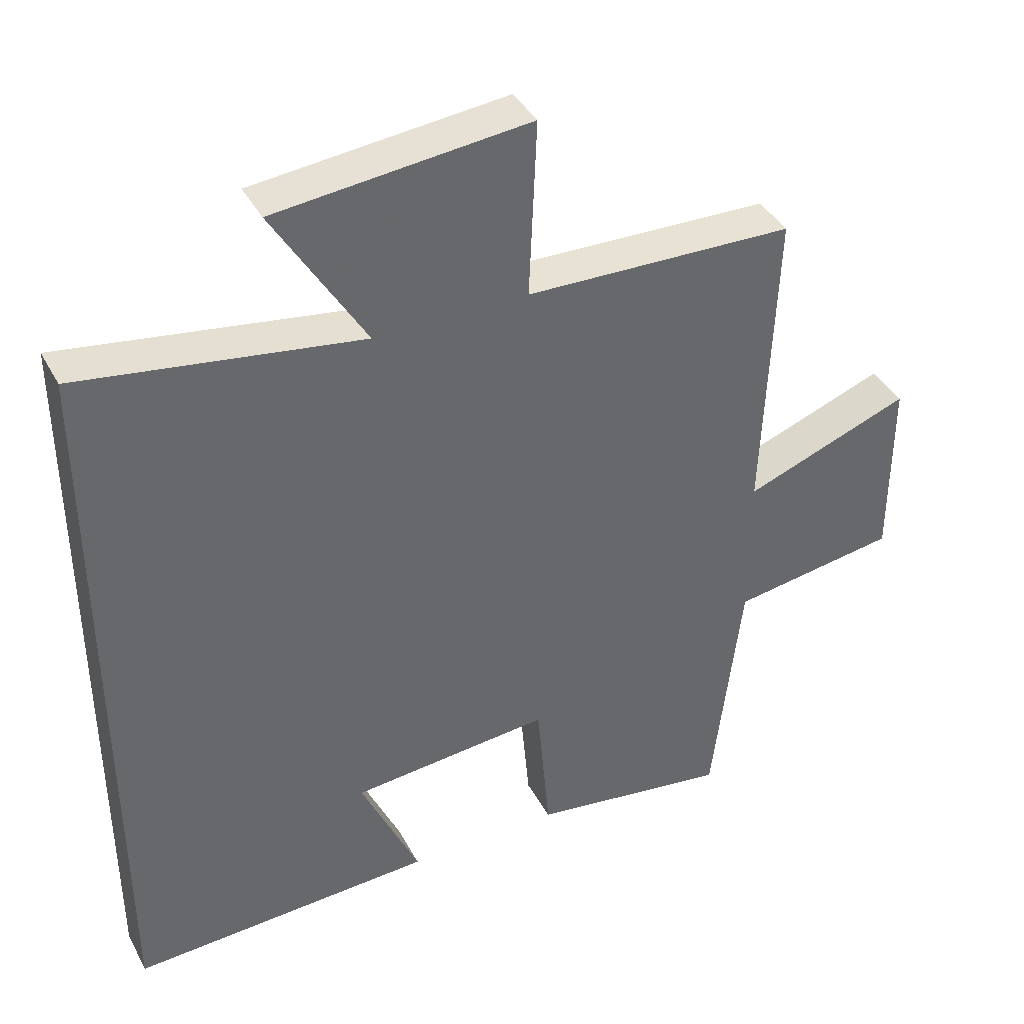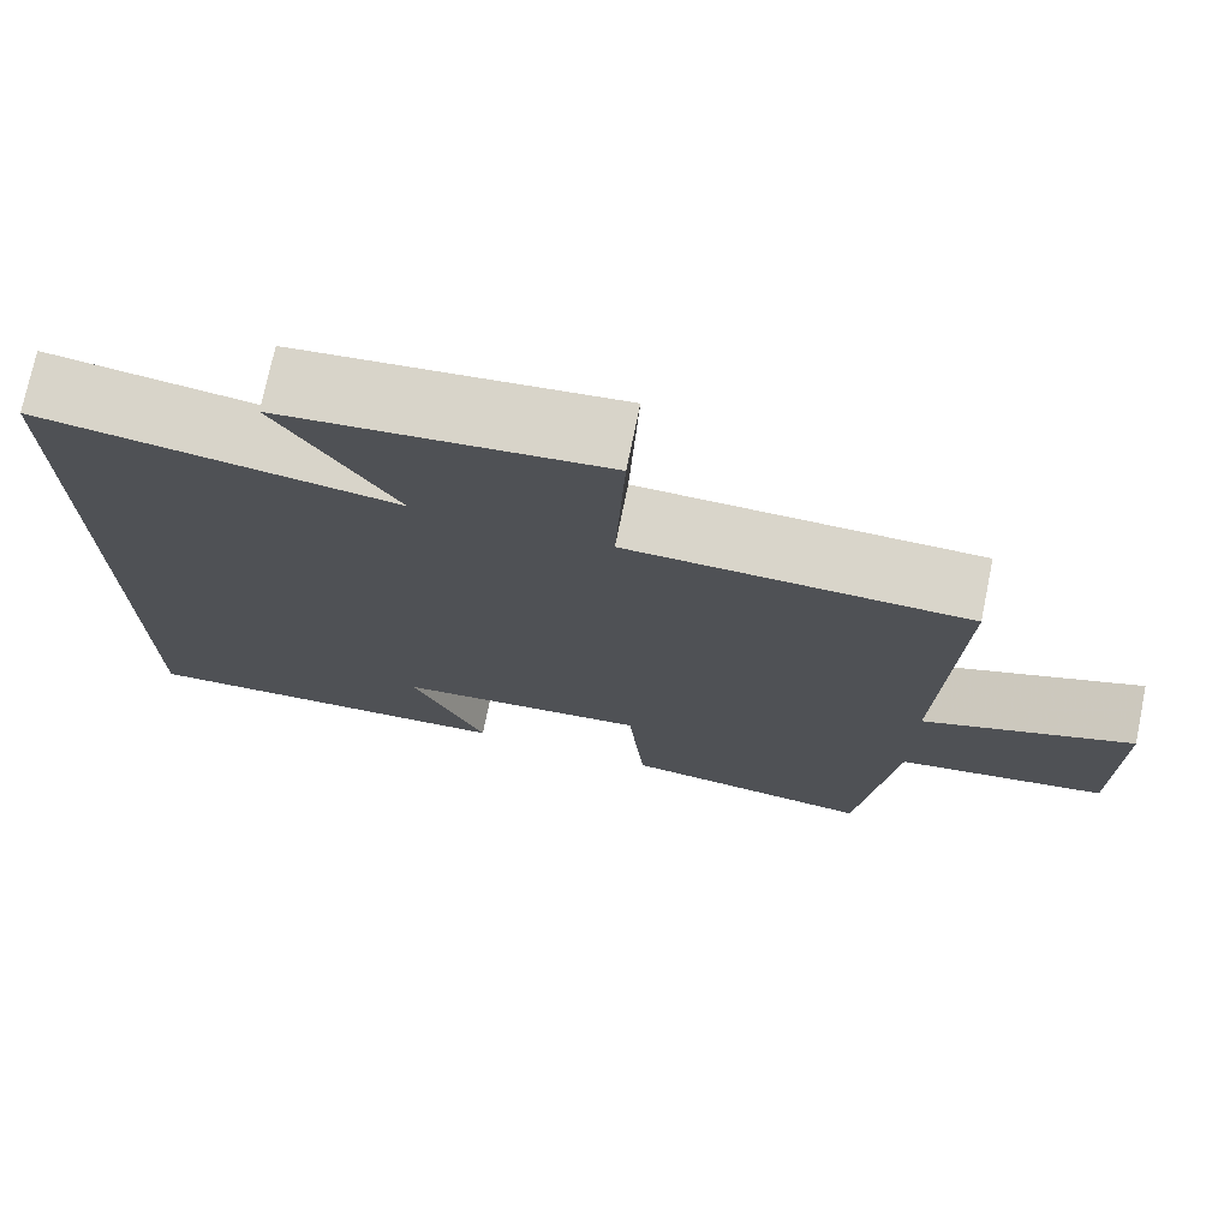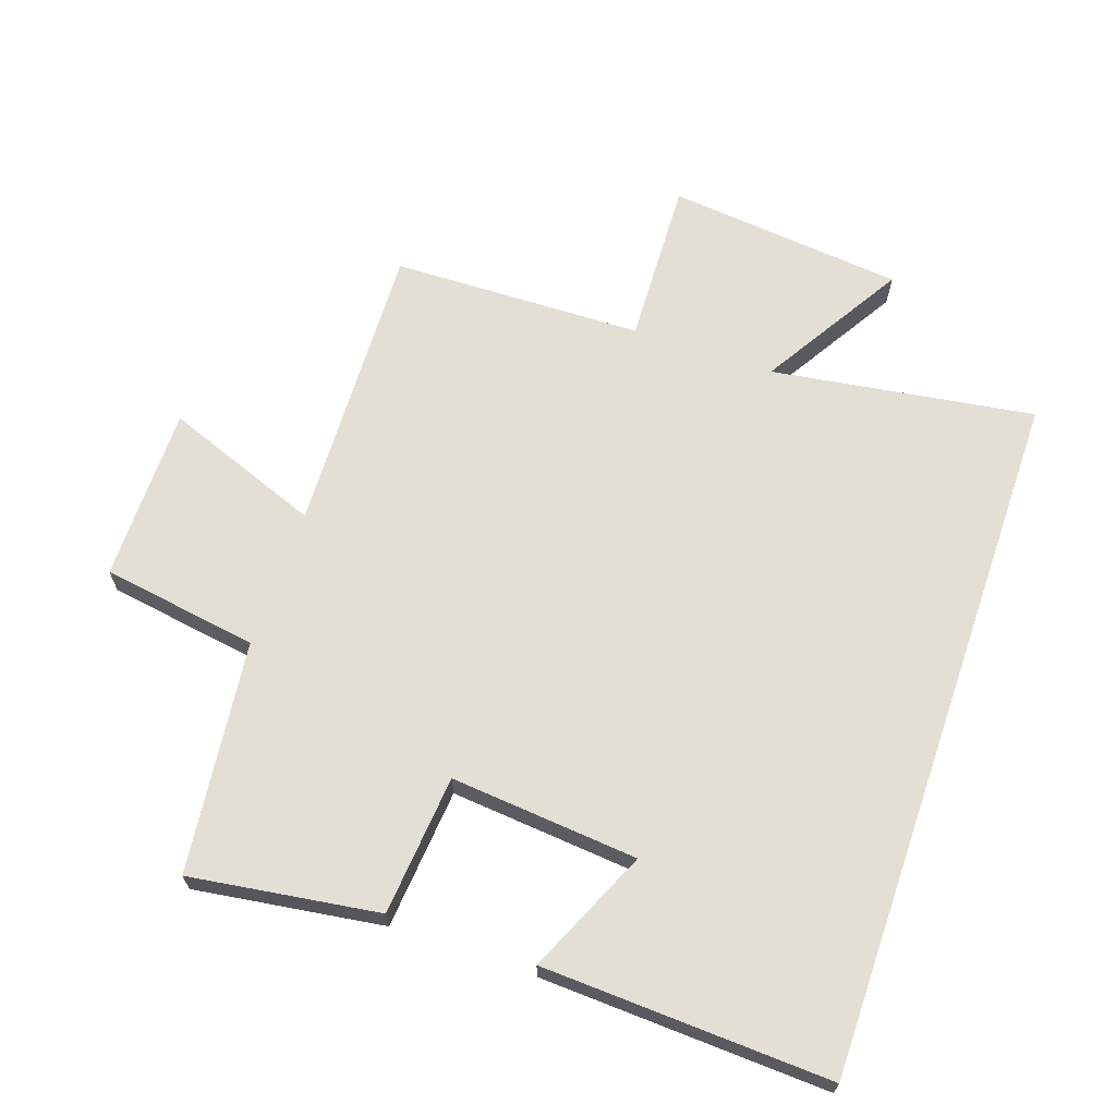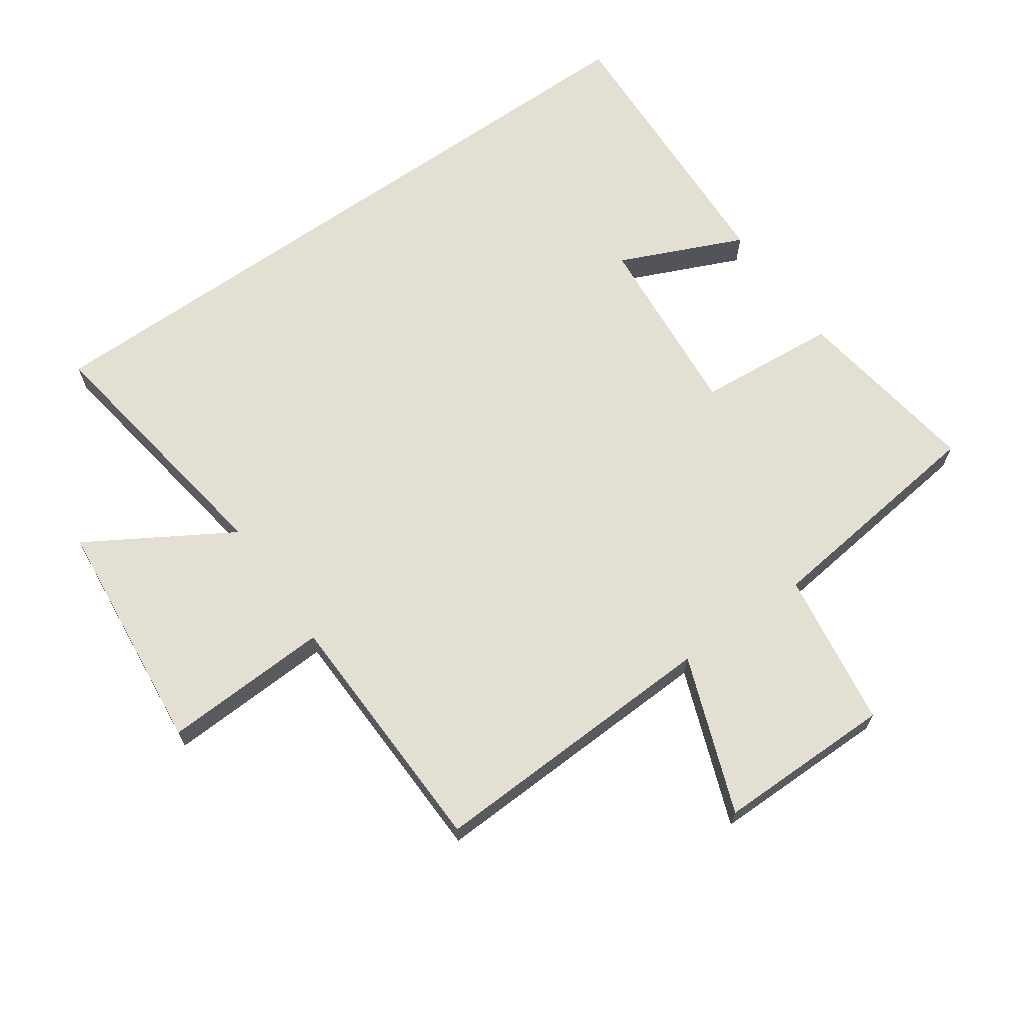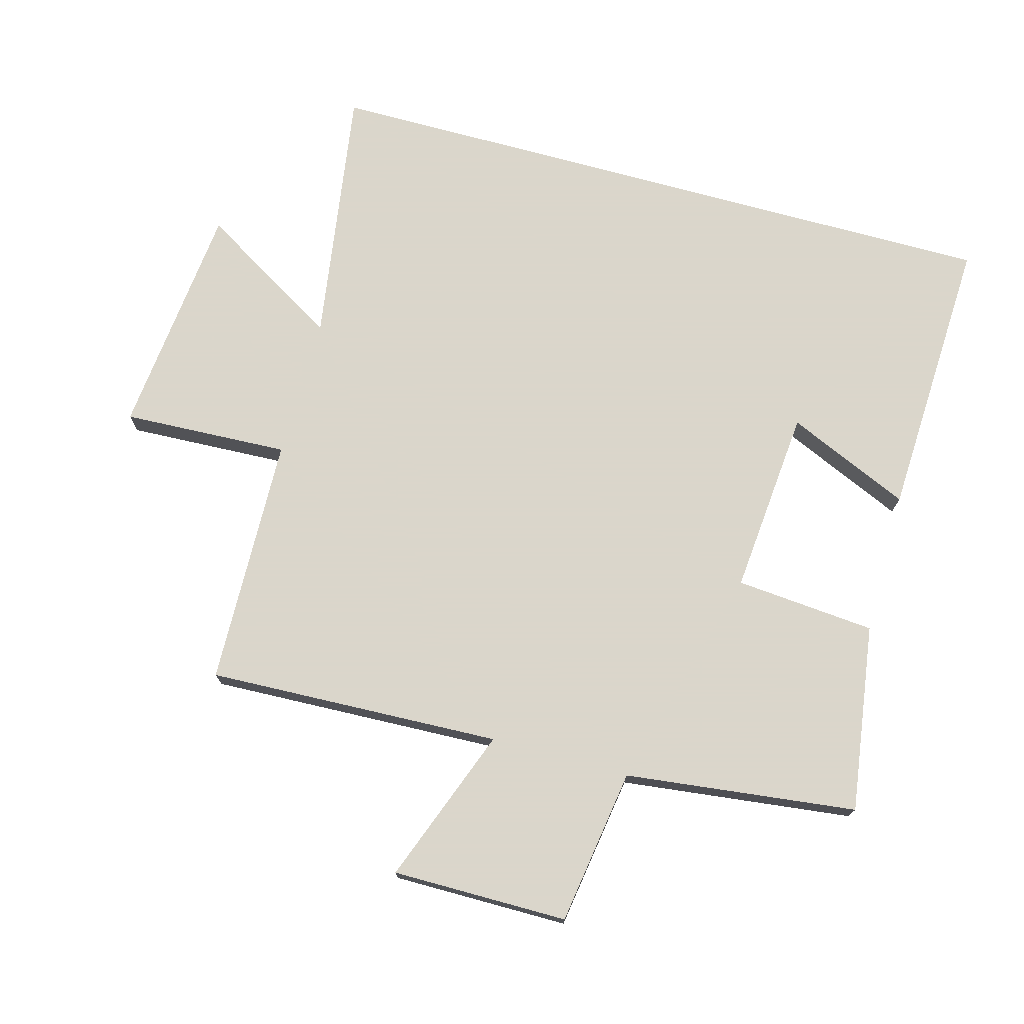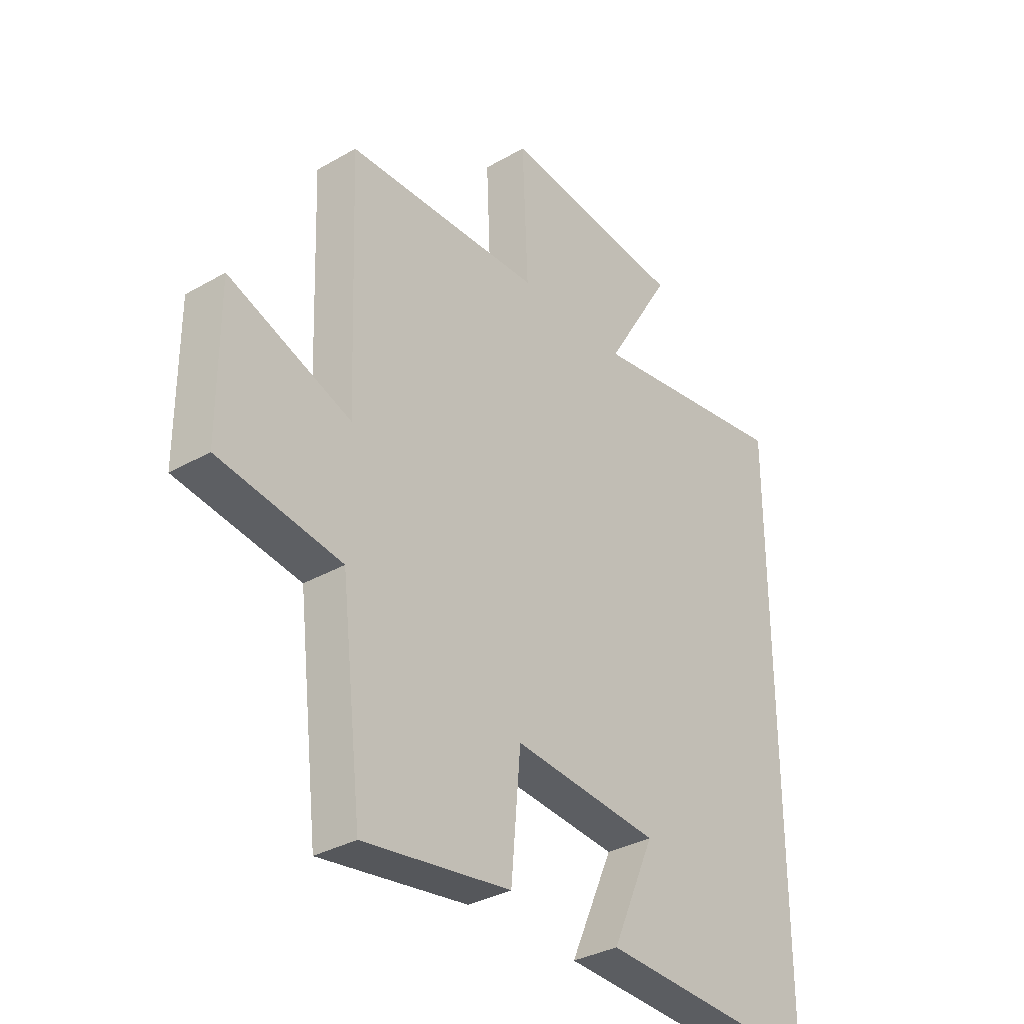
<metadata>
{"format":"obj","ext":"obj","renderer":"f3d","projection":"perspective","resolution":1024,"background":"white","views":[{"elev":39.9,"azim":-25.9,"up":"+Z"},{"elev":74.4,"azim":11.6,"up":"+Z"},{"elev":66.3,"azim":-161.0,"up":"+Y"},{"elev":66.9,"azim":54.8,"up":"+Y"},{"elev":73.7,"azim":105.3,"up":"+Y"},{"elev":-33.6,"azim":128.1,"up":"+Z"}]}
</metadata>
<code>
v -0.5 0.07 0.561
v -0.094 0.07 0.5
v -0.227 0.07 0.72
v 0.139 0.07 0.758
v 0.128 0.07 0.5
v 0.517 0.07 0.49
v 0.5 0.07 0.035
v 0.742 0.07 0.126
v 0.742 0.07 -0.146
v 0.5 0.07 -0.183
v 0.458 0.07 -0.542
v 0.167 0.07 -0.5
v 0.148 0.07 -0.283
v -0.142 0.07 -0.309
v -0.057 0.07 -0.5
v -0.5 0.07 -0.52
v -0.5 0 0.561
v -0.094 0 0.5
v -0.227 0 0.72
v 0.139 0 0.758
v 0.128 0 0.5
v 0.517 0 0.49
v 0.5 0 0.035
v 0.742 0 0.126
v 0.742 0 -0.146
v 0.5 0 -0.183
v 0.458 0 -0.542
v 0.167 0 -0.5
v 0.148 0 -0.283
v -0.142 0 -0.309
v -0.057 0 -0.5
v -0.5 0 -0.52
f 14 15 16
f 14 16 1 2
f 13 14 2
f 10 11 12 13
f 10 13 2
f 7 8 9 10
f 7 10 2 3
f 5 6 7
f 5 7 3
f 3 4 5
f 32 31 30
f 18 17 32 30
f 18 30 29
f 29 28 27 26
f 18 29 26
f 26 25 24 23
f 19 18 26 23
f 23 22 21
f 19 23 21
f 21 20 19
f 1 17 18 2
f 2 18 19 3
f 3 19 20 4
f 4 20 21 5
f 5 21 22 6
f 6 22 23 7
f 7 23 24 8
f 8 24 25 9
f 9 25 26 10
f 10 26 27 11
f 11 27 28 12
f 12 28 29 13
f 13 29 30 14
f 14 30 31 15
f 15 31 32 16
f 16 32 17 1

</code>
